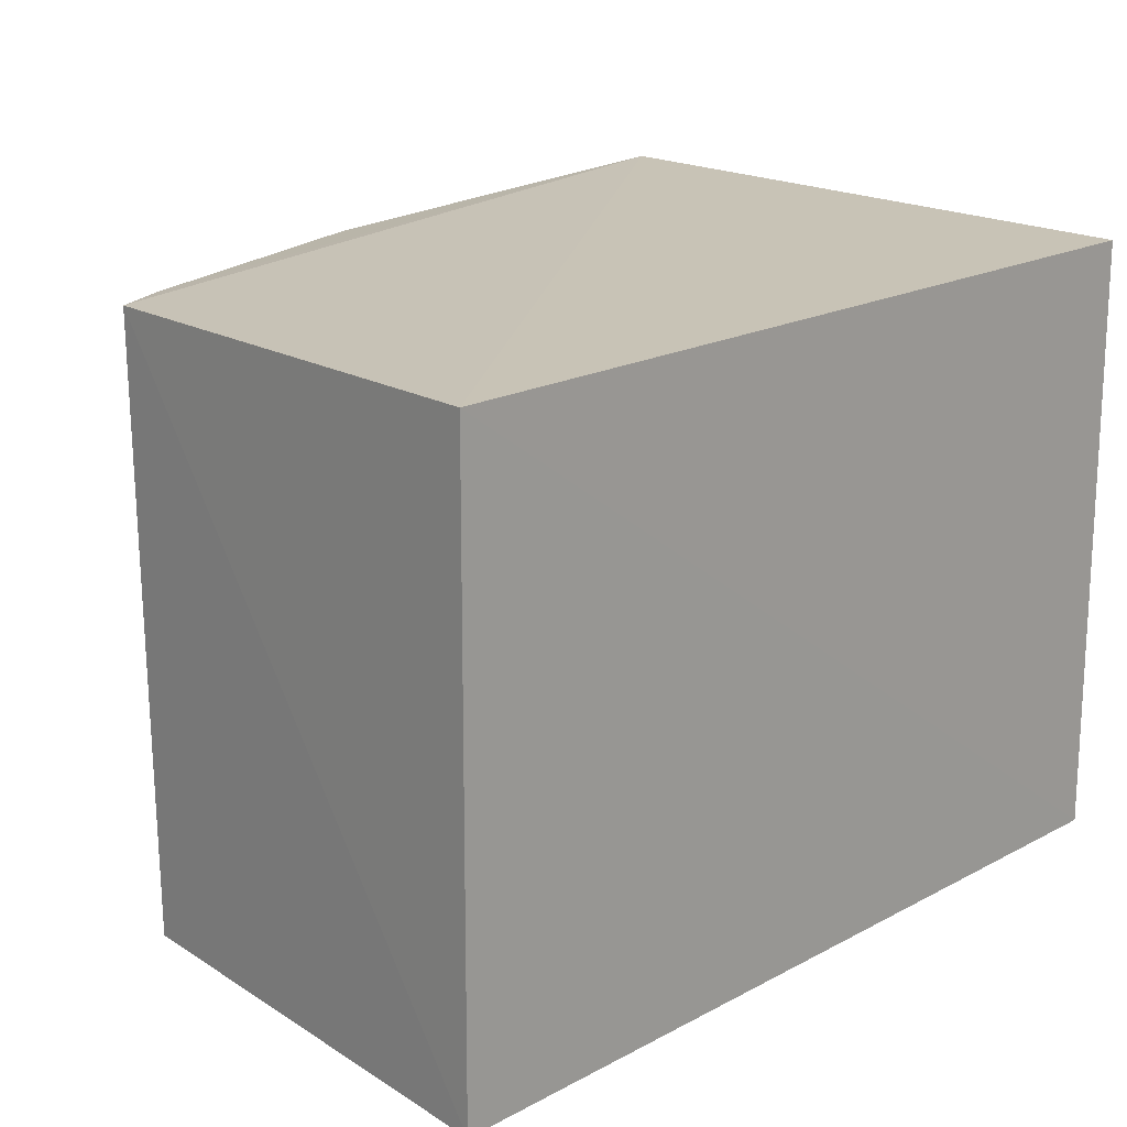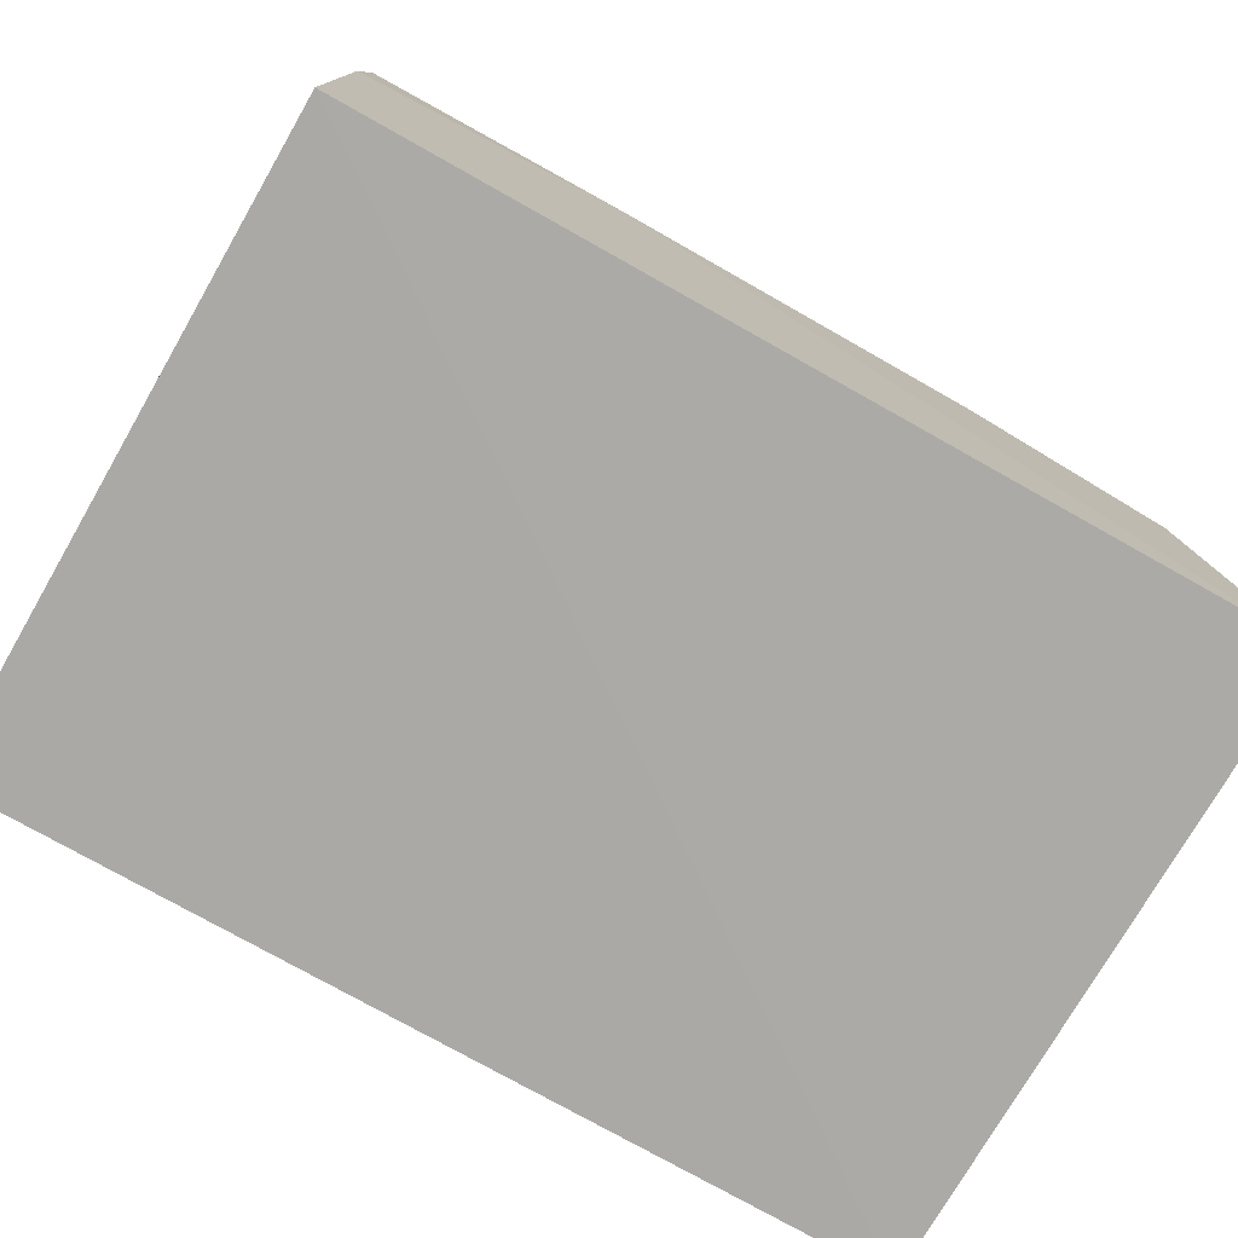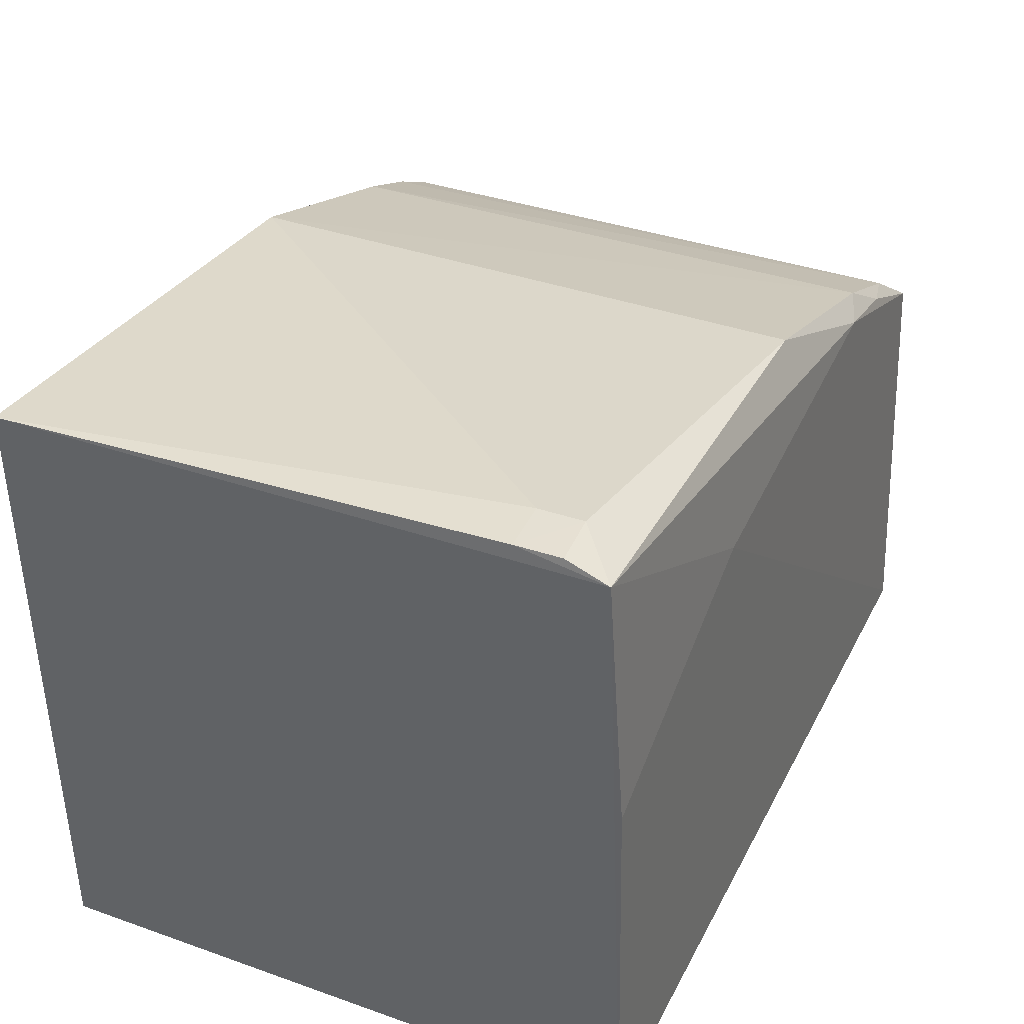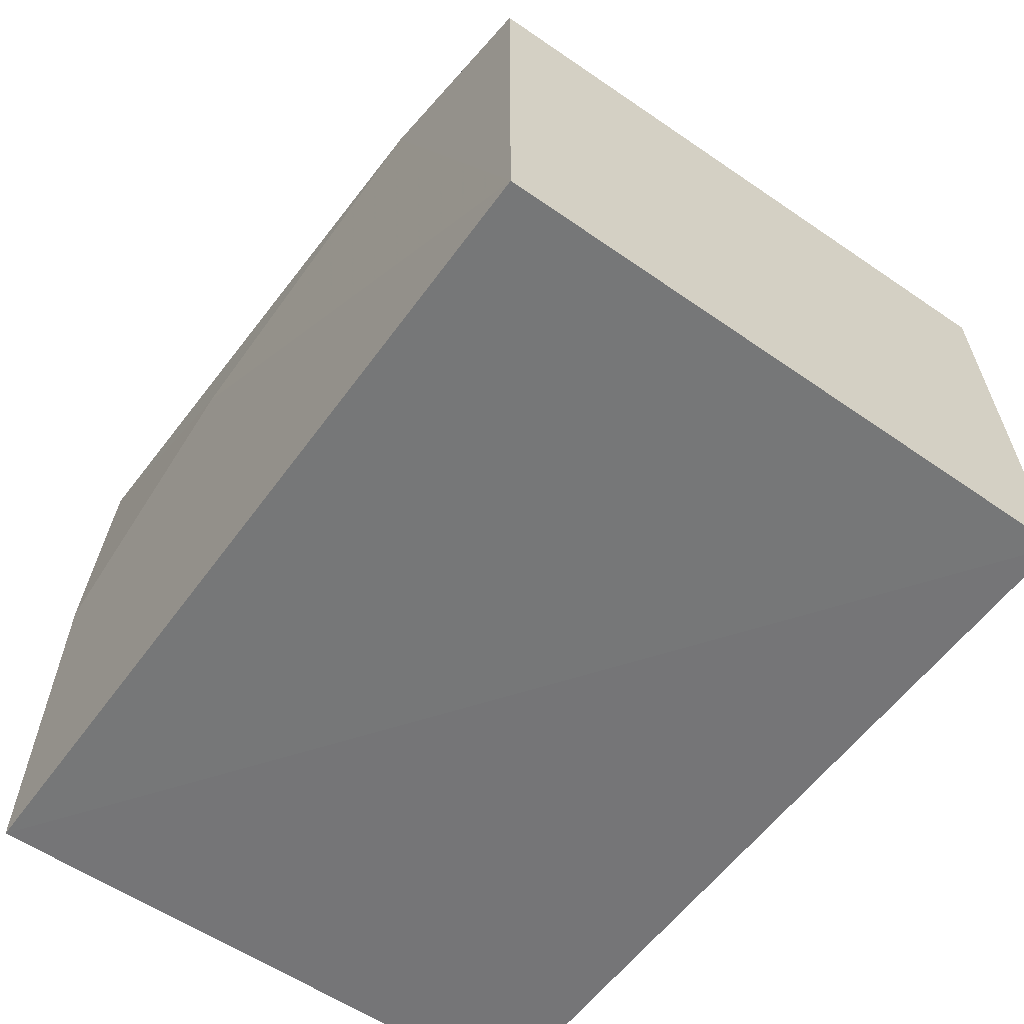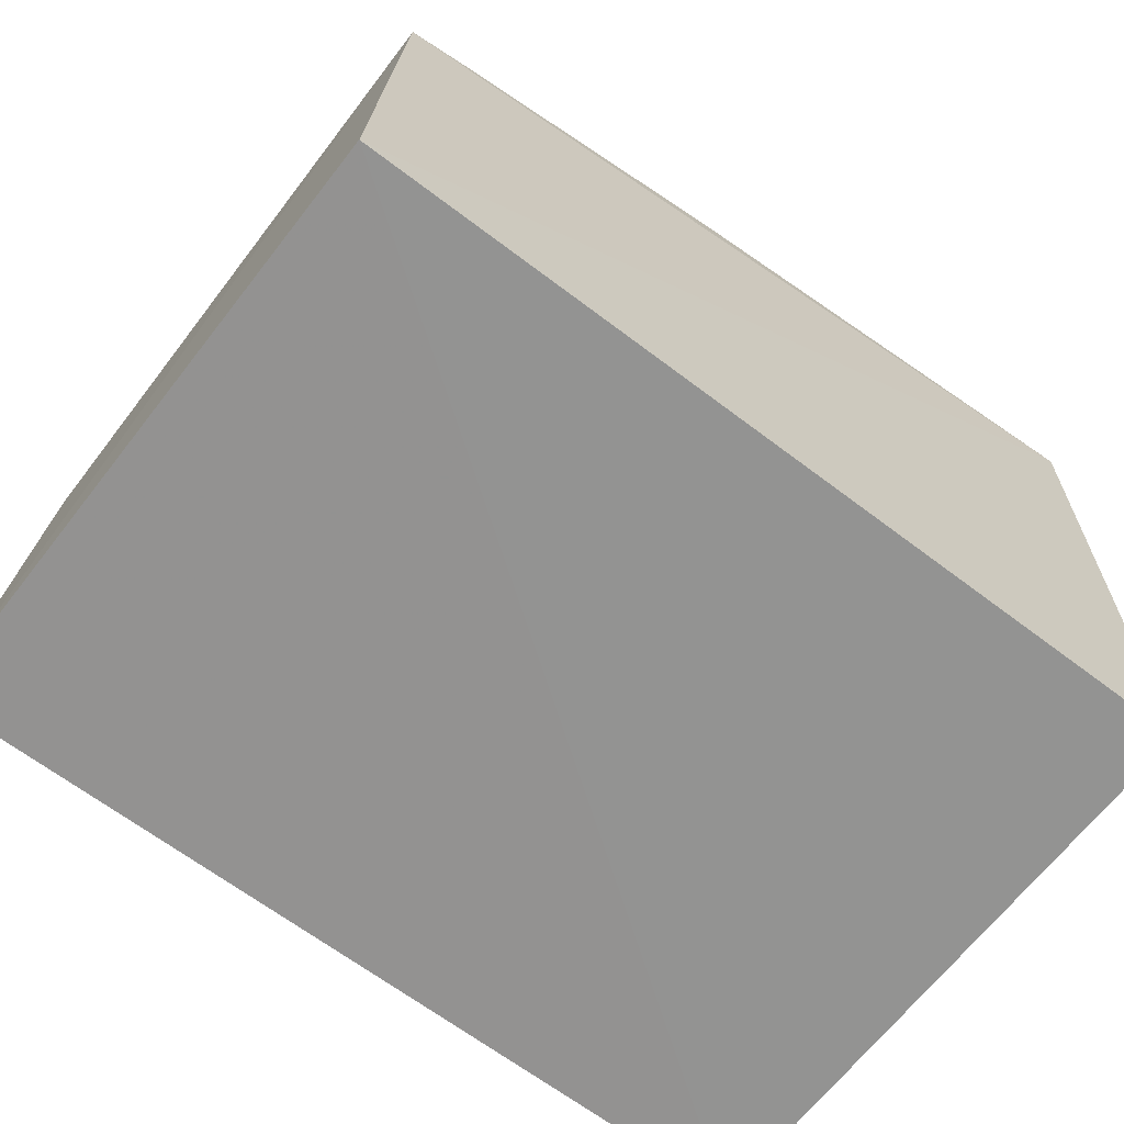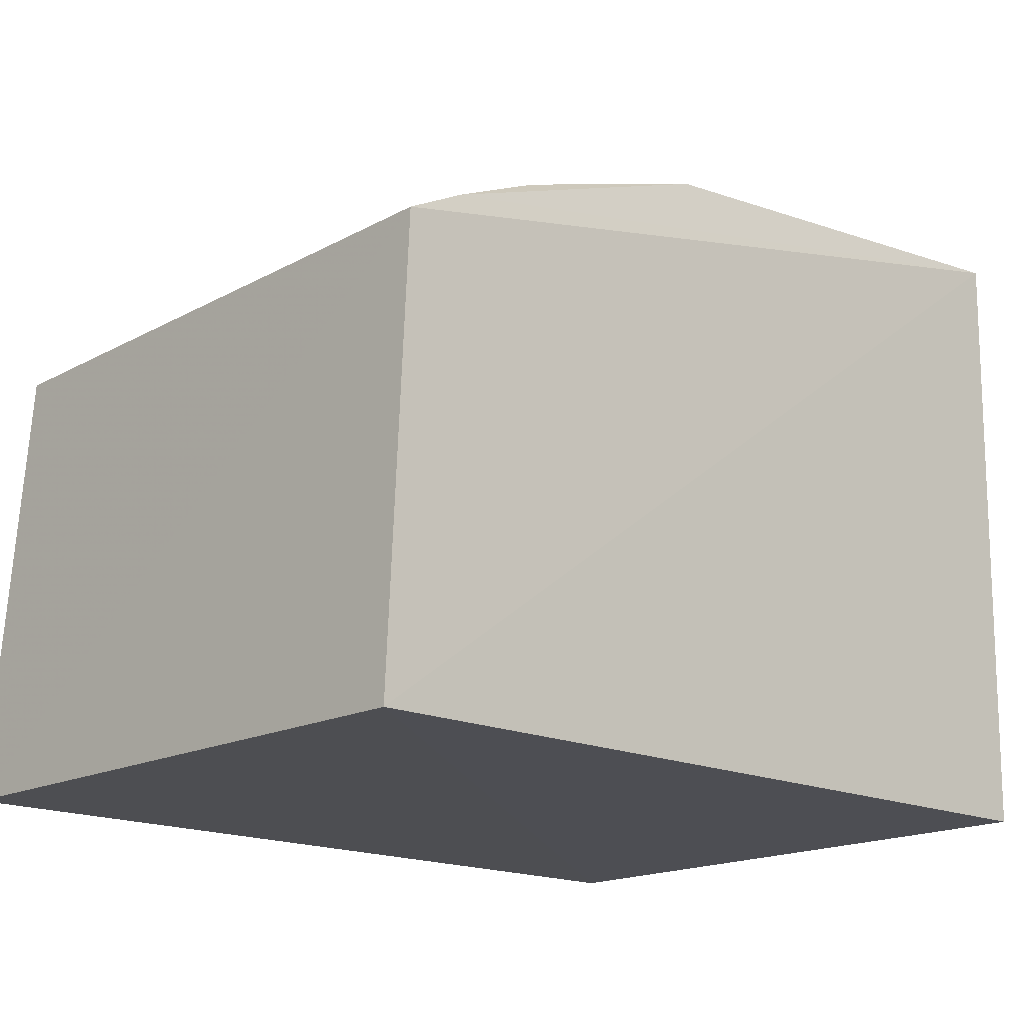
<metadata>
{"format":"obj","ext":"obj","renderer":"f3d","projection":"perspective","resolution":1024,"background":"white","views":[{"elev":18.5,"azim":-44.9,"up":"+Z"},{"elev":-75.8,"azim":150.2,"up":"+Y"},{"elev":37.1,"azim":114.2,"up":"+Y"},{"elev":-57.0,"azim":-125.9,"up":"+Y"},{"elev":-66.3,"azim":-37.7,"up":"+Y"},{"elev":-17.1,"azim":-43.7,"up":"+Y"}]}
</metadata>
<code>
v 0.0008729 0.07596 0.02787
v 0.0009274 0.04876 0.02743
v 0.0008549 0.04855 0.0008849
v -0.03562 0.06783 0.001235
v -0.0365 0.04862 0.02721
v 0.0008995 0.07605 0.001996
v -0.03569 0.06806 0.02734
v -0.03662 0.0486 0.0005848
v -0.01085 0.06968 0.001254
v -0.01956 0.07424 0.002348
v 0.0008721 0.06498 0.001248
v -0.02693 0.07114 0.001319
v -0.02873 0.07153 0.001994
v -0.0197 0.07431 0.02715
v -0.03318 0.0696 0.001889
v -0.03107 0.07003 0.001427
v -0.03304 0.06944 0.02726
v -0.001402 0.07675 0.005866
v -0.02848 0.07162 0.02653
v 0.0008466 0.07669 0.005827
v -0.001415 0.07675 0.003936
v 0.0008147 0.07669 0.00384
f 5 2 1
f 5 3 2
f 6 1 2
f 6 2 3
f 7 5 1
f 8 3 5
f 8 7 4
f 8 5 7
f 9 3 8
f 11 9 6
f 11 6 3
f 11 3 9
f 12 6 9
f 12 10 6
f 12 9 8
f 12 8 4
f 13 10 12
f 14 10 13
f 15 4 7
f 16 13 12
f 16 12 4
f 16 15 13
f 16 4 15
f 17 7 1
f 17 1 14
f 17 15 7
f 18 14 1
f 19 17 14
f 19 14 13
f 19 13 15
f 19 15 17
f 20 18 1
f 20 1 6
f 21 6 10
f 21 10 14
f 21 14 18
f 21 18 20
f 22 21 20
f 22 20 6
f 22 6 21

</code>
